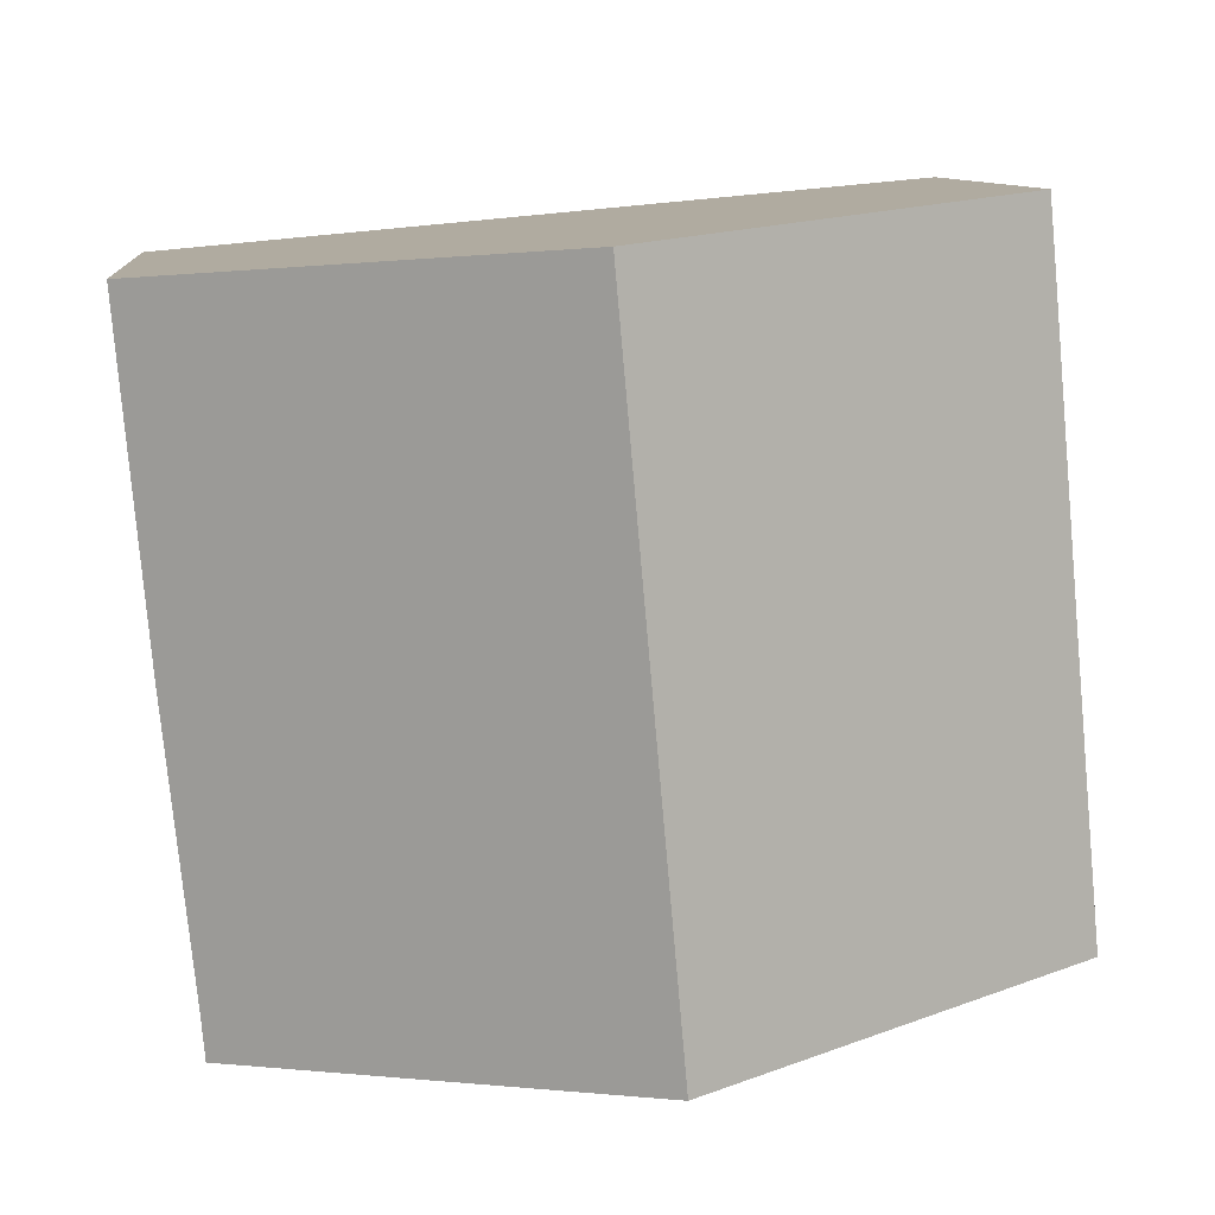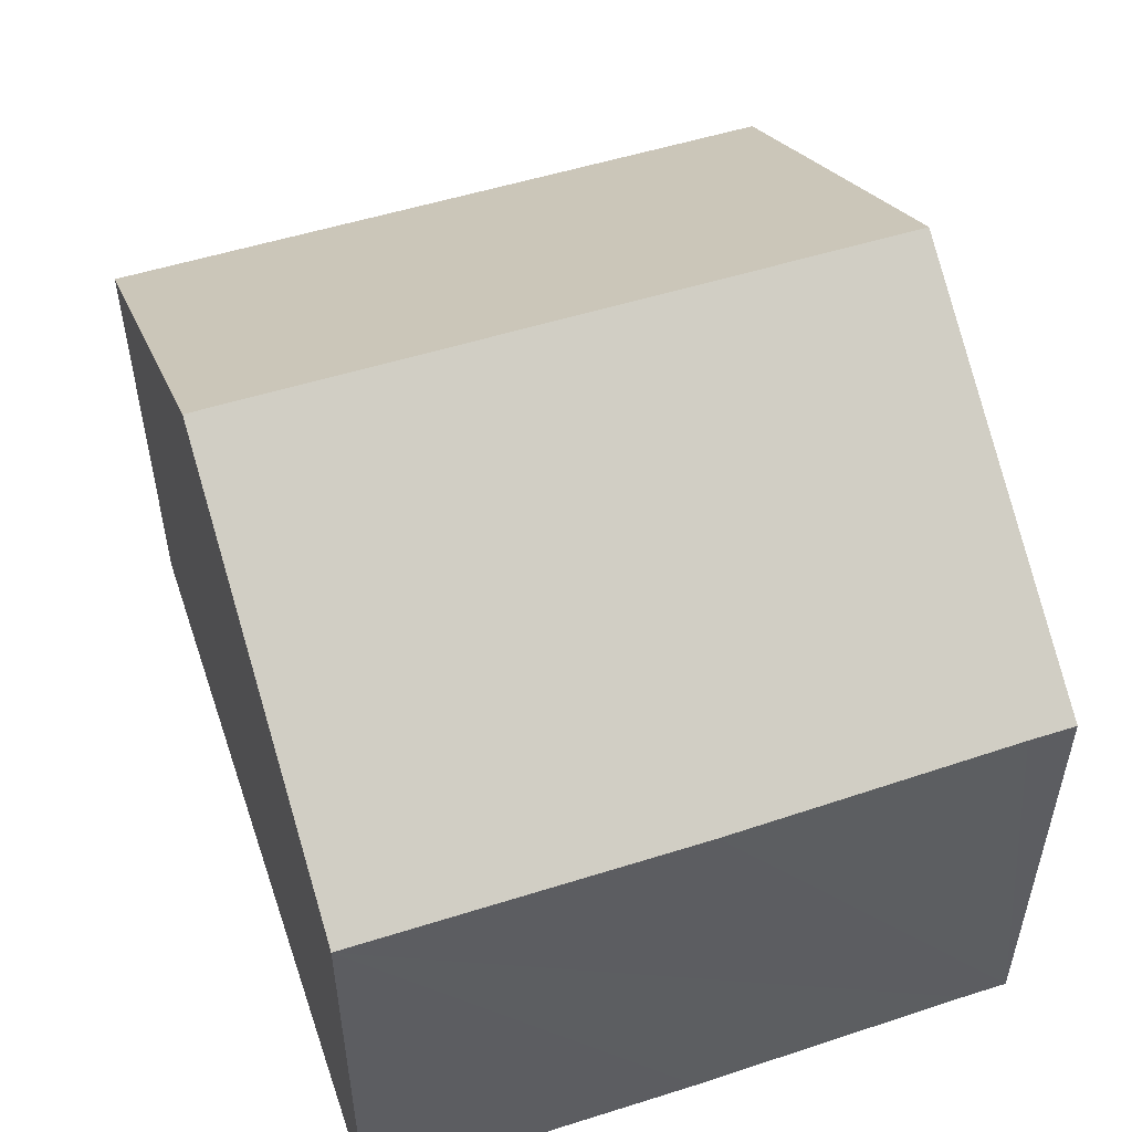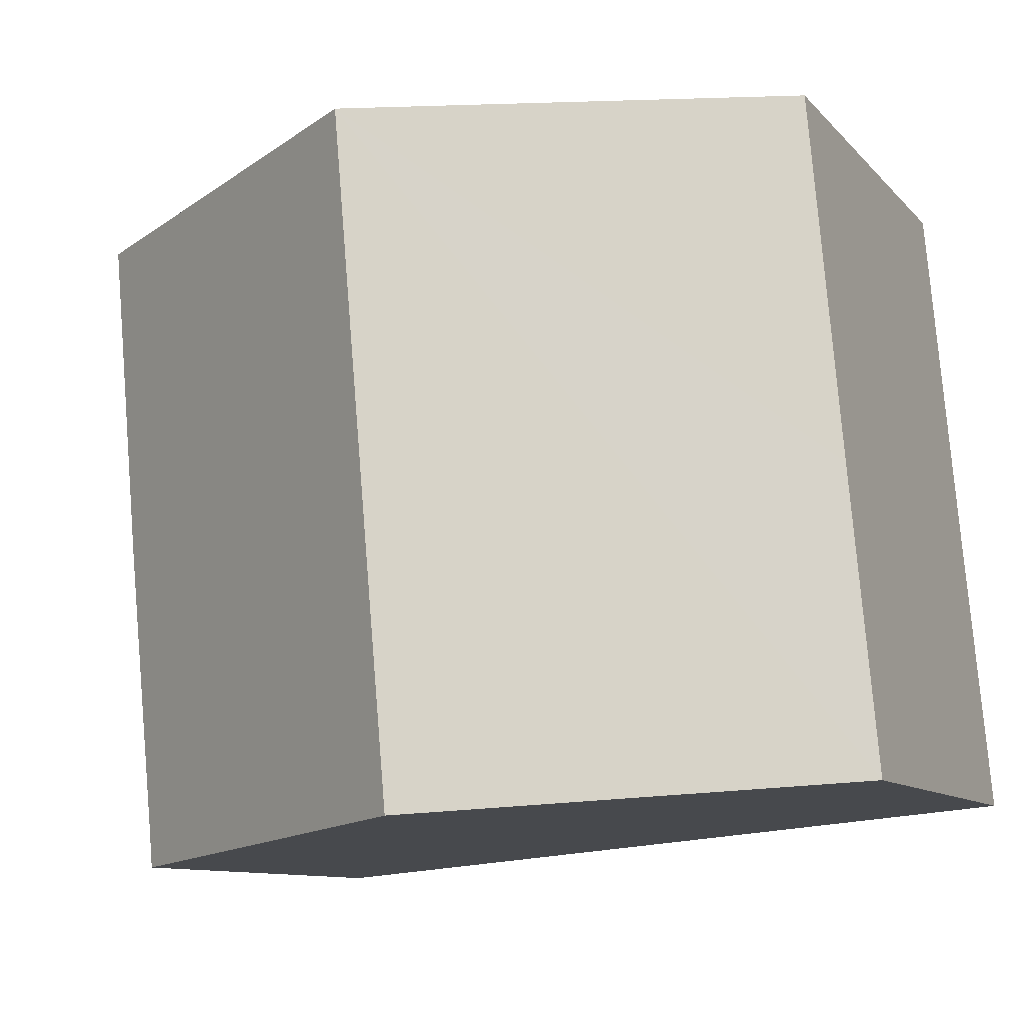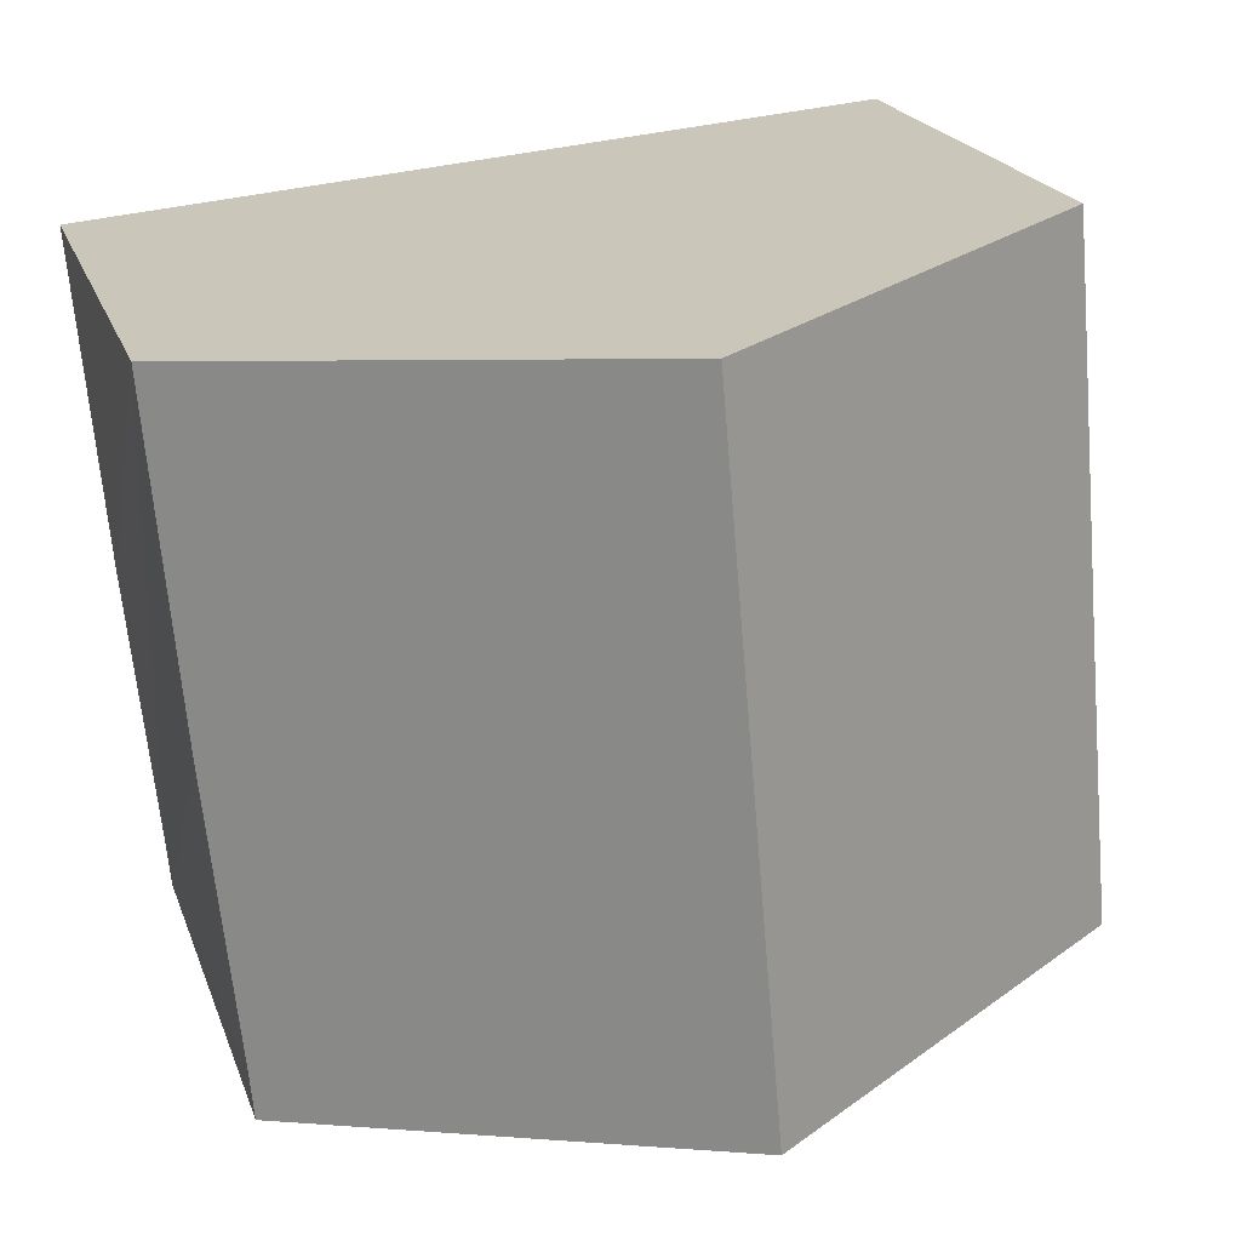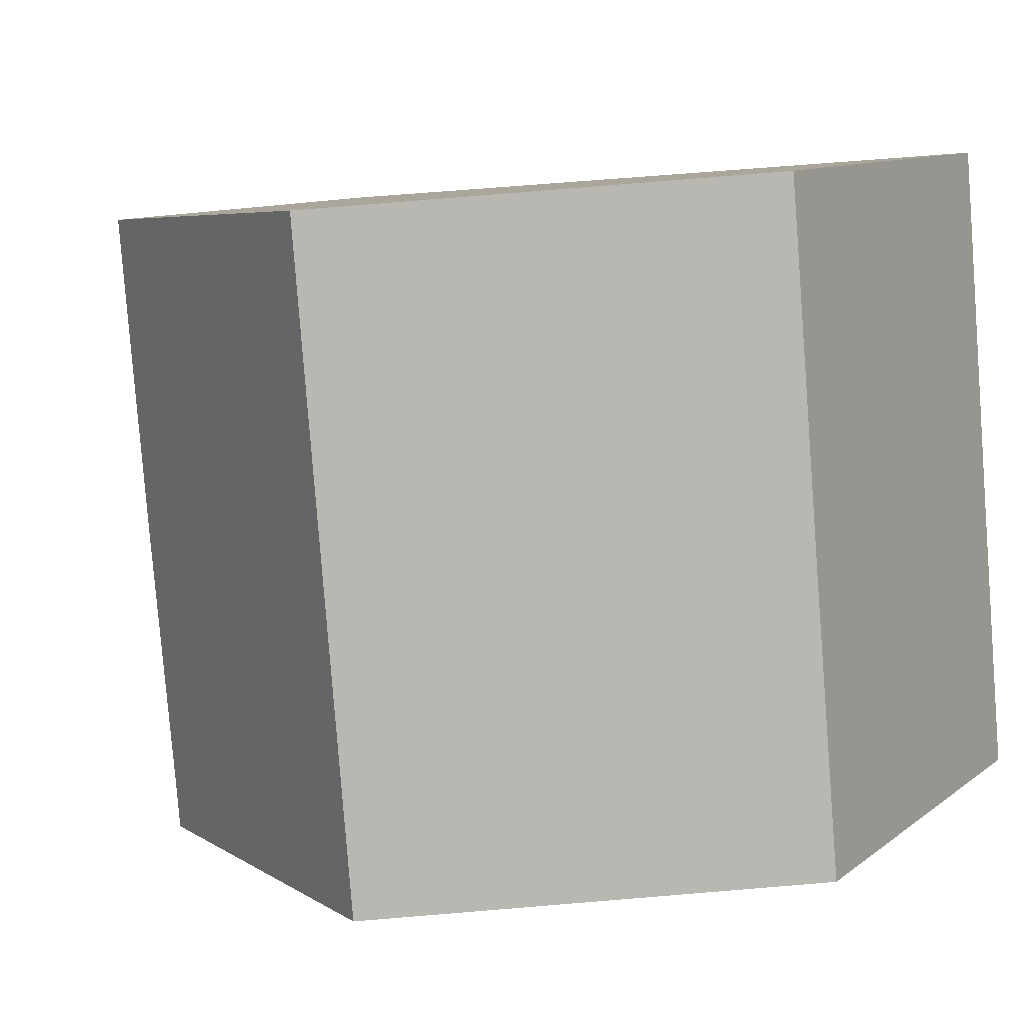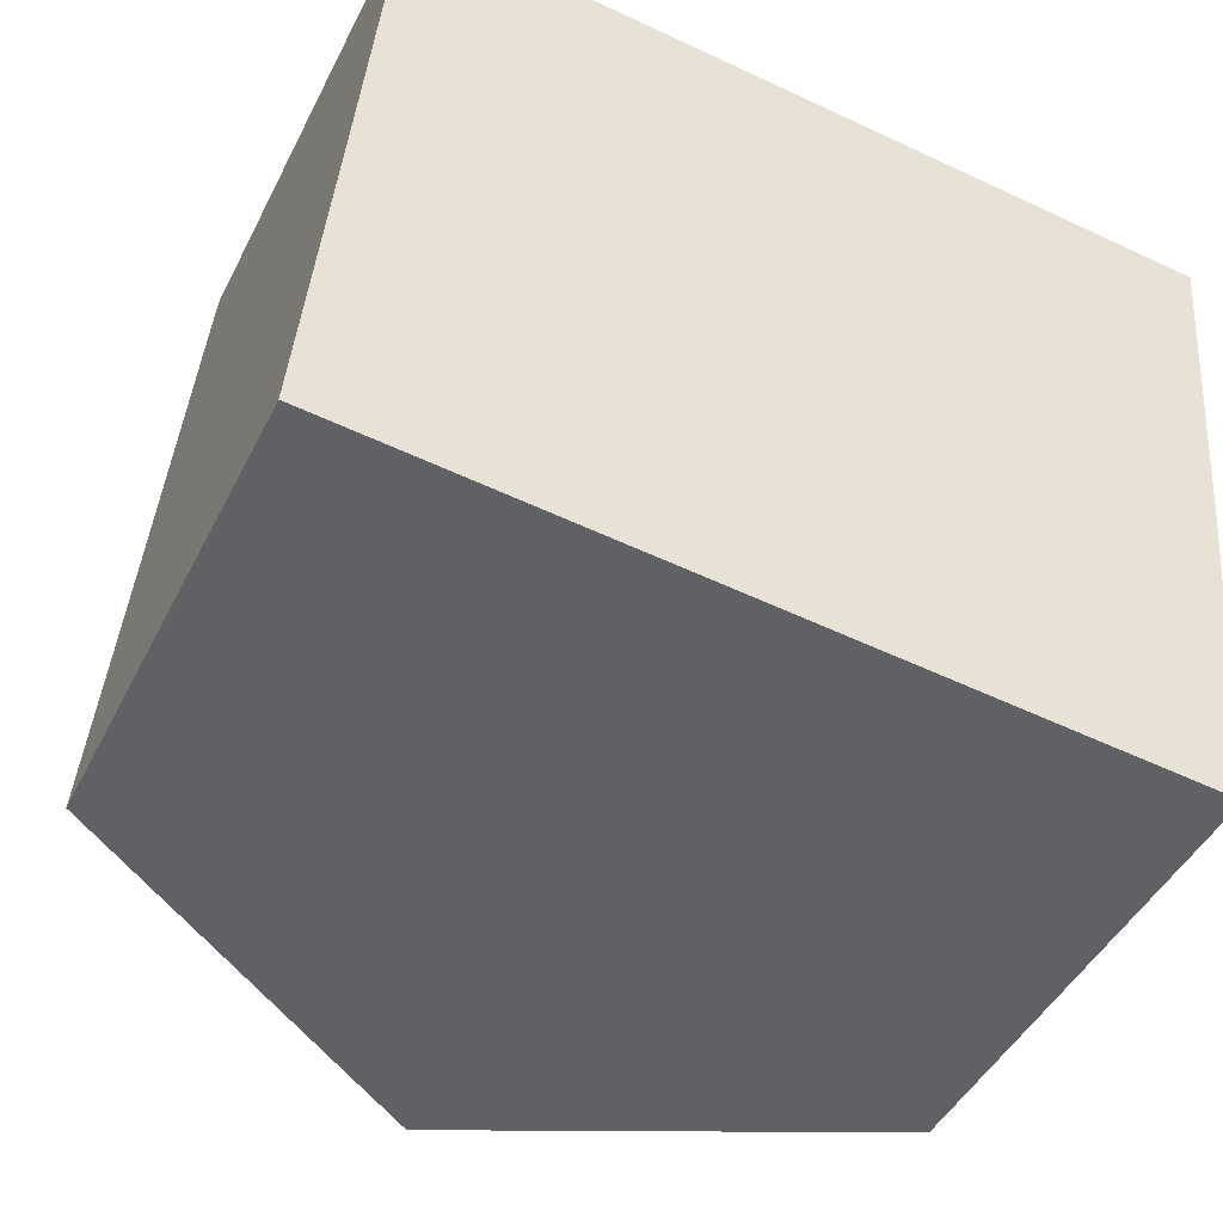
<metadata>
{"format":"obj","ext":"obj","renderer":"f3d","projection":"perspective","resolution":1024,"background":"white","views":[{"elev":9.7,"azim":174.5,"up":"+Z"},{"elev":53.3,"azim":76.5,"up":"+Y"},{"elev":-10.0,"azim":-156.5,"up":"+Z"},{"elev":20.9,"azim":163.4,"up":"+Z"},{"elev":10.7,"azim":-150.1,"up":"+Z"},{"elev":-45.3,"azim":-25.5,"up":"+Z"}]}
</metadata>
<code>
v  10.49 6.047 3.37
v  5.822 9.117 8.161
v  10.88 6.044 7.704
v  5.055 9.117 -0.458
v  10.1 6.085 -0.308
v  10.04 6.086 -0.909
v  0 6.045 3.701e-16
v  0.35 6.048 3.872
v  0.77 6.047 8.618
v  0.687 6.046 7.699
v  10.04 5.566e-17 -0.909
v  5.055 2.804e-17 -0.458
v  0 0 0
v  0.35 -2.371e-16 3.872
v  0.687 -4.714e-16 7.699
v  0.77 -5.277e-16 8.618
v  5.822 -4.997e-16 8.161
v  10.88 -4.717e-16 7.704
v  10.1 1.886e-17 -0.308
v  10.49 -2.064e-16 3.37
g defaultobject
f 1 2 3
f 2 1 4
f 4 1 5
f 4 5 6
f 7 2 4
f 2 7 8
f 2 8 9
f 9 8 10
f 11 4 6
f 4 11 7
f 7 11 12
f 7 12 13
f 13 8 7
f 8 13 10
f 10 13 14
f 10 14 9
f 9 14 15
f 9 15 16
f 16 2 9
f 2 16 3
f 3 16 17
f 3 17 18
f 5 11 6
f 11 5 1
f 11 1 3
f 11 3 19
f 19 3 20
f 20 3 18
f 12 14 13
f 14 12 15
f 15 12 11
f 15 11 16
f 16 11 17
f 17 11 19
f 17 19 20
f 17 20 18

</code>
